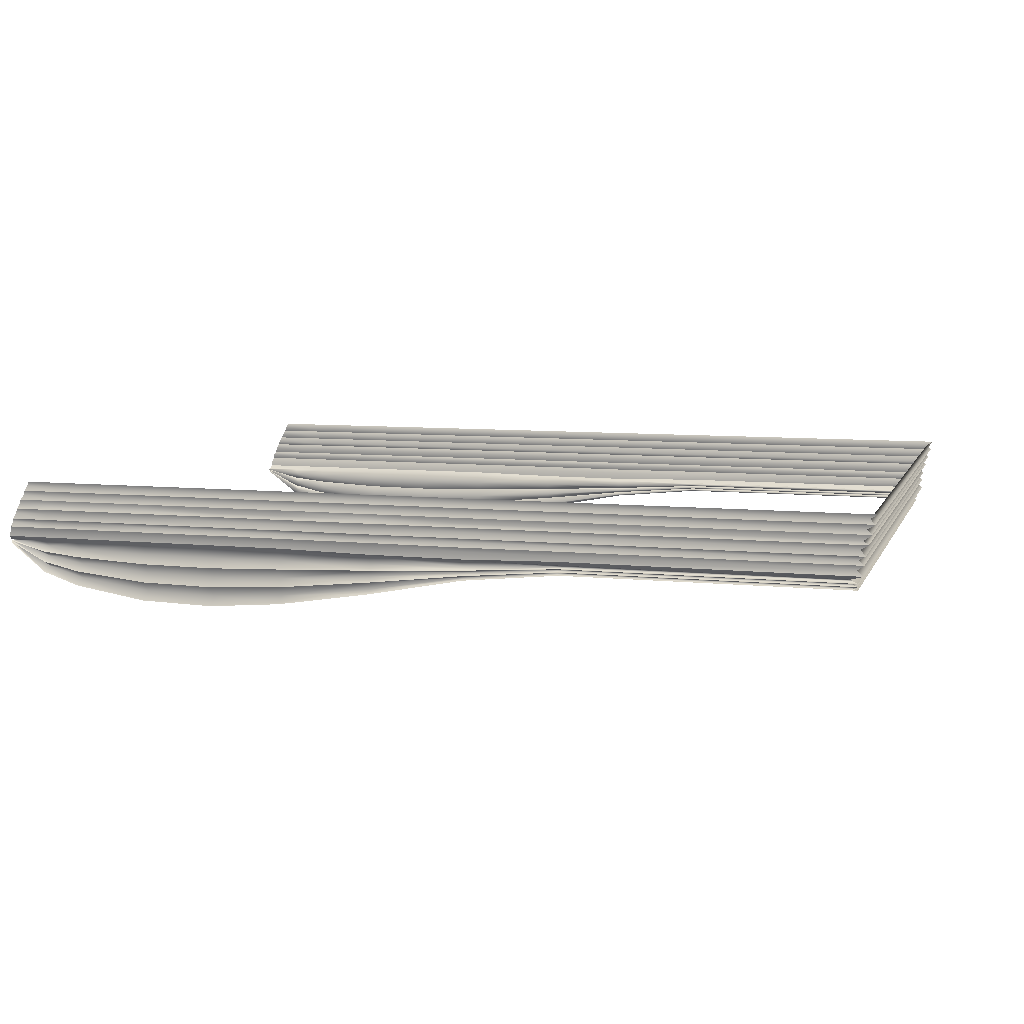
<metadata>
{"format":"obj","ext":"obj","renderer":"f3d","projection":"perspective","resolution":1024,"background":"white","views":[{"elev":7.9,"azim":16.4,"up":"+Z"}]}
</metadata>
<code>
o MeshBookFront_1_1_GeomSubset_0
v -0.2047 -0.1621 0.02052
v 0.2074 -0.1621 0.02052
v 0.2074 0.1621 0.02052
v -0.2092 -0.1621 0.01145
v 0.2052 0.1621 0.01145
v 0.2052 -0.1621 0.01145
v -0.2138 -0.1621 0.001857
v 0.2026 0.1621 0.001857
v 0.2026 -0.1621 0.001857
v 0.2041 -0.1613 0.01825
v -0.2058 -0.1613 0.01825
v 0.2041 0.1613 0.01825
v 0.2065 -0.1621 0.01598
v -0.2069 -0.1621 0.01598
v 0.2065 0.1621 0.01598
v 0.2029 -0.1613 0.01372
v -0.208 -0.1613 0.01372
v 0.2029 0.1613 0.01372
v 0.2014 -0.1613 0.008658
v -0.2106 -0.1613 0.008658
v 0.2014 0.1613 0.008658
v 0.2038 -0.1621 0.006917
v -0.2115 -0.1621 0.006917
v 0.2038 0.1621 0.006917
v 0.2003 -0.1613 0.00465
v -0.2125 -0.1613 0.00465
v 0.2003 0.1613 0.00465
v 0.1994 -0.1613 0.000116
v -0.2144 -0.1613 0.000116
v 0.1994 0.1613 0.000116
v 0.2021 -0.1621 -0.002151
v -0.2153 -0.1621 -0.002151
v 0.2021 0.1621 -0.002151
v 0.1991 -0.1613 -0.004418
v -0.216 -0.1613 -0.004418
v 0.1991 0.1613 -0.004418
v 0.202 0.1621 -0.006995
v 0.202 -0.1621 -0.006995
v -0.2165 -0.1612 -0.006995
v -0.06736 -0.1621 0.02052
v -0.06916 -0.1613 0.01825
v -0.06909 -0.1621 0.01598
v -0.07097 -0.1613 0.01372
v -0.07095 -0.1621 0.01145
v -0.0725 -0.1613 0.008658
v -0.07199 -0.1621 0.006917
v -0.07346 -0.1613 0.00465
v -0.07299 -0.1621 0.001857
v -0.07423 -0.1613 0.000116
v -0.07349 -0.1621 -0.002151
v -0.07466 -0.1613 -0.004418
v -0.07387 -0.1612 -0.006995
v 0.07 -0.1621 0.02052
v 0.06746 -0.1613 0.01825
v 0.06868 -0.1621 0.01598
v 0.06599 -0.1613 0.01372
v 0.06711 -0.1621 0.01145
v 0.06446 -0.1613 0.008658
v 0.06592 -0.1621 0.006917
v 0.06342 -0.1613 0.00465
v 0.06481 -0.1621 0.001857
v 0.06259 -0.1613 0.000116
v 0.06431 -0.1621 -0.002151
v 0.06222 -0.1613 -0.004418
v 0.06406 -0.1612 -0.006995
v 0.01808 -0.1612 -0.008015
v 0.0166 -0.1613 -0.004418
v 0.01837 -0.1621 -0.002324
v 0.01699 -0.1613 0.000101
v 0.01888 -0.1621 0.001857
v 0.01779 -0.1613 0.00465
v 0.01995 -0.1621 0.006917
v 0.01881 -0.1613 0.008658
v 0.02109 -0.1621 0.01145
v 0.02033 -0.1613 0.01372
v 0.02276 -0.1621 0.01598
v 0.02192 -0.1613 0.01825
v 0.02422 -0.1621 0.02052
v -0.02789 -0.1612 -0.007845
v -0.02903 -0.1613 -0.004418
v -0.02756 -0.1621 -0.002175
v -0.02862 -0.1613 0.000116
v -0.02706 -0.1621 0.001857
v -0.02784 -0.1613 0.00465
v -0.02602 -0.1621 0.006917
v -0.02684 -0.1613 0.008658
v -0.02493 -0.1621 0.01145
v -0.02532 -0.1613 0.01372
v -0.02317 -0.1621 0.01598
v -0.02362 -0.1613 0.01825
v -0.02157 -0.1621 0.02052
v -0.1095 -0.1612 -0.006995
v -0.11 -0.1613 -0.004418
v -0.1089 -0.1621 -0.002151
v -0.1093 -0.1613 0.000116
v -0.1082 -0.1621 0.001857
v -0.1082 -0.1613 0.00465
v -0.1069 -0.1621 0.006917
v -0.107 -0.1613 0.008658
v -0.1055 -0.1621 0.01145
v -0.1052 -0.1613 0.01372
v -0.1035 -0.1621 0.01598
v -0.1033 -0.1613 0.01825
v -0.1017 -0.1621 0.02052
v -0.1452 -0.1612 -0.006995
v -0.1453 -0.1613 -0.004418
v -0.1444 -0.1621 -0.002151
v -0.1443 -0.1613 0.000116
v -0.1434 -0.1621 0.001857
v -0.143 -0.1613 0.00465
v -0.1417 -0.1621 0.006917
v -0.1415 -0.1613 0.008658
v -0.1401 -0.1621 0.01145
v -0.1395 -0.1613 0.01372
v -0.138 -0.1621 0.01598
v -0.1375 -0.1613 0.01825
v -0.136 -0.1621 0.02052
v -0.1808 -0.1612 -0.006995
v -0.1806 -0.1613 -0.004418
v -0.1798 -0.1621 -0.002151
v -0.1794 -0.1613 0.000116
v -0.1786 -0.1621 0.001857
v -0.1778 -0.1613 0.00465
v -0.1766 -0.1621 0.006917
v -0.1761 -0.1613 0.008658
v -0.1747 -0.1621 0.01145
v -0.1737 -0.1613 0.01372
v -0.1724 -0.1621 0.01598
v -0.1716 -0.1613 0.01825
v -0.1704 -0.1621 0.02052
v 0.1994 0.1595 -0.01366
v 0.1994 -0.1595 -0.01366
v 0.06406 -0.1595 -0.01366
v -0.1808 -0.1595 -0.03048
v -0.2167 -0.1595 -0.01062
v -0.02789 -0.1595 -0.02698
v -0.07387 -0.1595 -0.03419
v 0.01808 -0.1595 -0.01823
v -0.1095 -0.1595 -0.03704
v -0.1452 -0.1595 -0.03614
v 0.1961 0.1595 -0.008904
v 0.1961 -0.1595 -0.008904
v 0.06406 -0.1595 -0.008904
v -0.2167 -0.1595 -0.008904
v -0.1808 -0.1595 -0.008904
v -0.07387 -0.1595 -0.008904
v -0.02789 -0.1595 -0.008904
v 0.01808 -0.1595 -0.008904
v -0.1095 -0.1595 -0.008904
v -0.1452 -0.1595 -0.008904
v -0.1988 -0.1595 -0.02451
v -0.1988 -0.1595 -0.008904
v -0.1986 -0.1612 -0.006995
v -0.1983 -0.1613 -0.004418
v -0.1975 -0.1621 -0.002151
v -0.1969 -0.1613 0.000116
v -0.1962 -0.1621 0.001857
v -0.1952 -0.1613 0.00465
v -0.194 -0.1621 0.006917
v -0.1933 -0.1613 0.008658
v -0.192 -0.1621 0.01145
v -0.1909 -0.1613 0.01372
v -0.1896 -0.1621 0.01598
v -0.1887 -0.1613 0.01825
v -0.1875 -0.1621 0.02052
v -0.1433 -0.1574 -0.03165
v -0.1082 -0.1574 -0.0324
v -0.07299 -0.1574 -0.03018
v -0.02763 -0.1574 -0.02495
v 0.01773 -0.1574 -0.01722
v 0.06309 -0.1574 -0.01291
v 0.1966 -0.1574 -0.01291
v 0.1966 0.1574 -0.01291
v -0.2167 -0.1574 -0.01038
v -0.1962 -0.1574 -0.02196
v -0.1785 -0.1574 -0.02694
v -0.1452 -0.1595 -0.02716
v -0.1095 -0.1595 -0.02776
v -0.07387 -0.1595 -0.02599
v -0.02789 -0.1595 -0.02141
v 0.01808 -0.1595 -0.01609
v 0.06406 -0.1595 -0.01217
v 0.1994 -0.1595 -0.01217
v 0.1994 0.1595 -0.01217
v -0.2167 -0.1595 -0.01014
v -0.1988 -0.1595 -0.0194
v -0.1808 -0.1595 -0.02339
v -0.1433 -0.1574 -0.02267
v -0.1082 -0.1574 -0.02312
v -0.07299 -0.1574 -0.02168
v -0.02763 -0.1574 -0.0187
v 0.01773 -0.1574 -0.01485
v 0.06309 -0.1574 -0.01143
v 0.1966 -0.1574 -0.01143
v 0.1966 0.1574 -0.01143
v -0.2167 -0.1574 -0.009909
v -0.1962 -0.1574 -0.01685
v -0.1785 -0.1574 -0.01984
v -0.1452 -0.1595 -0.01818
v -0.1095 -0.1595 -0.01848
v -0.07387 -0.1595 -0.01739
v -0.02789 -0.1595 -0.01576
v 0.01808 -0.1595 -0.01353
v 0.06406 -0.1595 -0.01069
v 0.1994 -0.1595 -0.01069
v 0.1994 0.1595 -0.01069
v -0.2167 -0.1595 -0.009672
v -0.1988 -0.1595 -0.0143
v -0.1808 -0.1595 -0.0163
v -0.1433 -0.1574 -0.01369
v -0.1082 -0.1574 -0.01384
v -0.07299 -0.1574 -0.0132
v -0.02763 -0.1574 -0.01274
v 0.01773 -0.1574 -0.01215
v 0.06309 -0.1574 -0.009943
v 0.1966 -0.1574 -0.009943
v 0.1966 0.1574 -0.009943
v -0.2167 -0.1574 -0.009436
v -0.1962 -0.1574 -0.01175
v -0.1785 -0.1574 -0.01275
v -0.2047 0.1621 0.02052
v -0.2092 0.1621 0.01145
v -0.2138 0.1621 0.001857
v -0.2058 0.1613 0.01825
v -0.2069 0.1621 0.01598
v -0.208 0.1613 0.01372
v -0.2106 0.1613 0.008658
v -0.2115 0.1621 0.006917
v -0.2125 0.1613 0.00465
v -0.2144 0.1613 0.000116
v -0.2153 0.1621 -0.002151
v -0.216 0.1613 -0.004418
v -0.2165 0.1612 -0.006995
v -0.06736 0.1621 0.02052
v -0.06916 0.1613 0.01825
v -0.06909 0.1621 0.01598
v -0.07097 0.1613 0.01372
v -0.07095 0.1621 0.01145
v -0.0725 0.1613 0.008658
v -0.07199 0.1621 0.006917
v -0.07346 0.1613 0.00465
v -0.07299 0.1621 0.001857
v -0.07423 0.1613 0.000116
v -0.07349 0.1621 -0.002151
v -0.07466 0.1613 -0.004418
v -0.07387 0.1612 -0.006995
v 0.07 0.1621 0.02052
v 0.06746 0.1613 0.01825
v 0.06868 0.1621 0.01598
v 0.06599 0.1613 0.01372
v 0.06711 0.1621 0.01145
v 0.06446 0.1613 0.008658
v 0.06592 0.1621 0.006917
v 0.06342 0.1613 0.00465
v 0.06481 0.1621 0.001857
v 0.06259 0.1613 0.000116
v 0.06431 0.1621 -0.002151
v 0.06222 0.1613 -0.004418
v 0.06406 0.1612 -0.006995
v 0.01808 0.1612 -0.008015
v 0.0166 0.1613 -0.004418
v 0.01837 0.1621 -0.002324
v 0.01699 0.1613 0.000101
v 0.01888 0.1621 0.001857
v 0.01779 0.1613 0.00465
v 0.01995 0.1621 0.006917
v 0.01881 0.1613 0.008658
v 0.02109 0.1621 0.01145
v 0.02033 0.1613 0.01372
v 0.02276 0.1621 0.01598
v 0.02192 0.1613 0.01825
v 0.02422 0.1621 0.02052
v -0.02789 0.1612 -0.007845
v -0.02903 0.1613 -0.004418
v -0.02756 0.1621 -0.002175
v -0.02862 0.1613 0.000116
v -0.02706 0.1621 0.001857
v -0.02784 0.1613 0.00465
v -0.02602 0.1621 0.006917
v -0.02684 0.1613 0.008658
v -0.02493 0.1621 0.01145
v -0.02532 0.1613 0.01372
v -0.02317 0.1621 0.01598
v -0.02362 0.1613 0.01825
v -0.02157 0.1621 0.02052
v -0.1095 0.1612 -0.006995
v -0.11 0.1613 -0.004418
v -0.1089 0.1621 -0.002151
v -0.1093 0.1613 0.000116
v -0.1082 0.1621 0.001857
v -0.1082 0.1613 0.00465
v -0.1069 0.1621 0.006917
v -0.107 0.1613 0.008658
v -0.1055 0.1621 0.01145
v -0.1052 0.1613 0.01372
v -0.1035 0.1621 0.01598
v -0.1033 0.1613 0.01825
v -0.1017 0.1621 0.02052
v -0.1452 0.1612 -0.006995
v -0.1453 0.1613 -0.004418
v -0.1444 0.1621 -0.002151
v -0.1443 0.1613 0.000116
v -0.1434 0.1621 0.001857
v -0.143 0.1613 0.00465
v -0.1417 0.1621 0.006917
v -0.1415 0.1613 0.008658
v -0.1401 0.1621 0.01145
v -0.1395 0.1613 0.01372
v -0.138 0.1621 0.01598
v -0.1375 0.1613 0.01825
v -0.136 0.1621 0.02052
v -0.1808 0.1612 -0.006995
v -0.1806 0.1613 -0.004418
v -0.1798 0.1621 -0.002151
v -0.1794 0.1613 0.000116
v -0.1786 0.1621 0.001857
v -0.1778 0.1613 0.00465
v -0.1766 0.1621 0.006917
v -0.1761 0.1613 0.008658
v -0.1747 0.1621 0.01145
v -0.1737 0.1613 0.01372
v -0.1724 0.1621 0.01598
v -0.1716 0.1613 0.01825
v -0.1704 0.1621 0.02052
v 0.06406 0.1595 -0.01366
v -0.1808 0.1595 -0.03048
v -0.2167 0.1595 -0.01062
v -0.02789 0.1595 -0.02698
v -0.07387 0.1595 -0.03419
v 0.01808 0.1595 -0.01823
v -0.1095 0.1595 -0.03704
v -0.1452 0.1595 -0.03614
v 0.06406 0.1595 -0.008904
v -0.2167 0.1595 -0.008904
v -0.1808 0.1595 -0.008904
v -0.07387 0.1595 -0.008904
v -0.02789 0.1595 -0.008904
v 0.01808 0.1595 -0.008904
v -0.1095 0.1595 -0.008904
v -0.1452 0.1595 -0.008904
v -0.1988 0.1595 -0.02451
v -0.1988 0.1595 -0.008904
v -0.1986 0.1612 -0.006995
v -0.1983 0.1613 -0.004418
v -0.1975 0.1621 -0.002151
v -0.1969 0.1613 0.000116
v -0.1962 0.1621 0.001857
v -0.1952 0.1613 0.00465
v -0.194 0.1621 0.006917
v -0.1933 0.1613 0.008658
v -0.192 0.1621 0.01145
v -0.1909 0.1613 0.01372
v -0.1896 0.1621 0.01598
v -0.1887 0.1613 0.01825
v -0.1875 0.1621 0.02052
v -0.1433 0.1574 -0.03165
v -0.1082 0.1574 -0.0324
v -0.07299 0.1574 -0.03018
v -0.02763 0.1574 -0.02495
v 0.01773 0.1574 -0.01722
v 0.06309 0.1574 -0.01291
v -0.2167 0.1574 -0.01038
v -0.1962 0.1574 -0.02196
v -0.1785 0.1574 -0.02694
v -0.1452 0.1595 -0.02716
v -0.1095 0.1595 -0.02776
v -0.07387 0.1595 -0.02599
v -0.02789 0.1595 -0.02141
v 0.01808 0.1595 -0.01609
v 0.06406 0.1595 -0.01217
v -0.2167 0.1595 -0.01014
v -0.1988 0.1595 -0.0194
v -0.1808 0.1595 -0.02339
v -0.1433 0.1574 -0.02267
v -0.1082 0.1574 -0.02312
v -0.07299 0.1574 -0.02168
v -0.02763 0.1574 -0.0187
v 0.01773 0.1574 -0.01485
v 0.06309 0.1574 -0.01143
v 0.1966 0.1574 -0.01143
v -0.2167 0.1574 -0.009909
v -0.1962 0.1574 -0.01685
v -0.1785 0.1574 -0.01984
v -0.1452 0.1595 -0.01818
v -0.1095 0.1595 -0.01848
v -0.07387 0.1595 -0.01739
v -0.02789 0.1595 -0.01576
v 0.01808 0.1595 -0.01353
v 0.06406 0.1595 -0.01069
v -0.2167 0.1595 -0.009672
v -0.1988 0.1595 -0.0143
v -0.1808 0.1595 -0.0163
v -0.1433 0.1574 -0.01369
v -0.1082 0.1574 -0.01384
v -0.07299 0.1574 -0.0132
v -0.02763 0.1574 -0.01274
v 0.01773 0.1574 -0.01215
v 0.06309 0.1574 -0.009943
v -0.2167 0.1574 -0.009436
v -0.1962 0.1574 -0.01175
v -0.1785 0.1574 -0.01275
f 5 16 6
f 57 16 56
f 8 25 9
f 61 25 60
f 37 34 38
f 65 34 64
f 10 53 54
f 12 2 10
f 55 10 54
f 15 10 13
f 16 55 56
f 18 13 16
f 19 57 58
f 21 6 19
f 59 19 58
f 24 19 22
f 25 59 60
f 27 22 25
f 28 61 62
f 30 9 28
f 63 28 62
f 33 28 31
f 34 63 64
f 34 33 31
f 164 1 11
f 163 11 14
f 162 14 17
f 161 17 4
f 160 4 20
f 159 20 23
f 158 23 26
f 157 26 7
f 156 7 29
f 155 29 32
f 154 32 35
f 153 35 39
f 90 40 41
f 42 90 41
f 88 42 43
f 44 88 43
f 86 44 45
f 46 86 45
f 84 46 47
f 48 84 47
f 82 48 49
f 50 82 49
f 80 50 51
f 52 80 51
f 66 64 67
f 68 64 63
f 68 62 69
f 70 62 61
f 70 60 71
f 72 60 59
f 72 58 73
f 74 58 57
f 74 56 75
f 76 56 55
f 76 54 77
f 78 54 53
f 79 67 80
f 81 67 68
f 81 69 82
f 83 69 70
f 83 71 84
f 85 71 72
f 85 73 86
f 87 73 74
f 87 75 88
f 89 75 76
f 89 77 90
f 91 77 78
f 92 51 93
f 94 51 50
f 94 49 95
f 96 49 48
f 96 47 97
f 98 47 46
f 98 45 99
f 100 45 44
f 101 44 43
f 102 43 42
f 103 42 41
f 104 41 40
f 105 93 106
f 107 93 94
f 107 95 108
f 109 95 96
f 110 96 97
f 111 97 98
f 112 98 99
f 113 99 100
f 114 100 101
f 115 101 102
f 116 102 103
f 117 103 104
f 119 105 106
f 120 106 107
f 121 107 108
f 122 108 109
f 123 109 110
f 124 110 111
f 125 111 112
f 126 112 113
f 127 113 114
f 128 114 115
f 129 115 116
f 130 116 117
f 142 217 141
f 143 216 142
f 152 218 219
f 147 212 213
f 148 215 143
f 147 214 148
f 146 211 212
f 149 210 211
f 150 220 210
f 38 141 37
f 65 142 38
f 39 152 153
f 79 146 147
f 66 143 65
f 66 147 148
f 92 146 52
f 105 149 92
f 118 150 105
f 145 219 220
f 153 145 118
f 154 118 119
f 155 119 120
f 156 120 121
f 157 121 122
f 158 122 123
f 159 123 124
f 160 124 125
f 161 125 126
f 162 126 127
f 163 127 128
f 164 128 129
f 165 129 130
f 166 139 167
f 167 137 168
f 168 136 169
f 169 138 170
f 171 138 133
f 172 133 132
f 172 131 173
f 174 151 175
f 175 134 176
f 176 140 166
f 178 166 167
f 179 167 168
f 180 168 169
f 180 170 181
f 181 171 182
f 182 172 183
f 183 173 184
f 186 174 175
f 187 175 176
f 177 176 166
f 188 178 189
f 189 179 190
f 190 180 191
f 191 181 192
f 193 181 182
f 194 182 183
f 194 184 195
f 196 186 197
f 197 187 198
f 198 177 188
f 200 188 189
f 201 189 190
f 202 190 191
f 202 192 203
f 203 193 204
f 204 194 205
f 205 195 206
f 208 196 197
f 209 197 198
f 199 198 188
f 210 200 211
f 211 201 212
f 212 202 213
f 213 203 214
f 215 203 204
f 216 204 205
f 216 206 217
f 218 208 219
f 219 209 220
f 220 199 210
f 251 18 5
f 255 27 8
f 259 36 37
f 247 12 248
f 249 12 15
f 249 18 250
f 251 21 252
f 253 21 24
f 253 27 254
f 255 30 256
f 257 30 33
f 257 36 258
f 221 354 224
f 224 353 225
f 225 352 226
f 226 351 222
f 222 350 227
f 227 349 228
f 228 348 229
f 229 347 223
f 223 346 230
f 230 345 231
f 231 344 232
f 232 343 233
f 234 284 235
f 236 284 283
f 236 282 237
f 238 282 281
f 238 280 239
f 240 280 279
f 240 278 241
f 242 278 277
f 242 276 243
f 244 276 275
f 244 274 245
f 246 274 273
f 258 260 261
f 262 258 261
f 256 262 263
f 264 256 263
f 254 264 265
f 266 254 265
f 252 266 267
f 268 252 267
f 250 268 269
f 270 250 269
f 248 270 271
f 272 248 271
f 261 273 274
f 275 261 274
f 263 275 276
f 277 263 276
f 265 277 278
f 279 265 278
f 267 279 280
f 281 267 280
f 269 281 282
f 283 269 282
f 271 283 284
f 285 271 284
f 245 286 287
f 288 245 287
f 243 288 289
f 290 243 289
f 241 290 291
f 292 241 291
f 239 292 293
f 294 239 293
f 295 238 294
f 296 237 295
f 297 236 296
f 298 235 297
f 287 299 300
f 301 287 300
f 289 301 302
f 303 289 302
f 304 290 303
f 305 291 304
f 306 292 305
f 307 293 306
f 308 294 307
f 309 295 308
f 310 296 309
f 311 297 310
f 313 299 312
f 314 300 313
f 315 301 314
f 316 302 315
f 317 303 316
f 318 304 317
f 319 305 318
f 320 306 319
f 321 307 320
f 322 308 321
f 323 309 322
f 324 310 323
f 217 333 141
f 342 399 334
f 337 395 336
f 398 338 333
f 397 337 338
f 336 394 339
f 339 393 340
f 340 401 335
f 141 259 37
f 342 233 343
f 273 336 246
f 333 260 259
f 260 337 273
f 336 286 246
f 339 299 286
f 340 312 299
f 335 400 342
f 335 343 312
f 344 312 343
f 345 313 344
f 346 314 345
f 347 315 346
f 348 316 347
f 349 317 348
f 350 318 349
f 351 319 350
f 352 320 351
f 353 321 352
f 354 322 353
f 355 323 354
f 331 356 357
f 329 357 358
f 328 358 359
f 330 359 360
f 361 330 360
f 173 325 361
f 341 362 363
f 326 363 364
f 332 364 356
f 366 356 365
f 367 357 366
f 368 358 367
f 360 368 369
f 361 369 370
f 173 370 184
f 372 362 371
f 373 363 372
f 365 364 373
f 366 374 375
f 367 375 376
f 368 376 377
f 369 377 378
f 379 369 378
f 380 370 379
f 372 381 382
f 373 382 383
f 365 383 374
f 385 374 384
f 386 375 385
f 387 376 386
f 378 387 388
f 379 388 389
f 380 389 206
f 391 381 390
f 392 382 391
f 384 383 392
f 385 393 394
f 386 394 395
f 387 395 396
f 388 396 397
f 398 388 397
f 217 389 398
f 391 399 400
f 392 400 401
f 384 401 393
f 5 18 16
f 57 6 16
f 8 27 25
f 61 9 25
f 37 36 34
f 65 38 34
f 10 2 53
f 12 3 2
f 55 13 10
f 15 12 10
f 16 13 55
f 18 15 13
f 19 6 57
f 21 5 6
f 59 22 19
f 24 21 19
f 25 22 59
f 27 24 22
f 28 9 61
f 30 8 9
f 63 31 28
f 33 30 28
f 34 31 63
f 34 36 33
f 164 165 1
f 163 164 11
f 162 163 14
f 161 162 17
f 160 161 4
f 159 160 20
f 158 159 23
f 157 158 26
f 156 157 7
f 155 156 29
f 154 155 32
f 153 154 35
f 90 91 40
f 42 89 90
f 88 89 42
f 44 87 88
f 86 87 44
f 46 85 86
f 84 85 46
f 48 83 84
f 82 83 48
f 50 81 82
f 80 81 50
f 52 79 80
f 66 65 64
f 68 67 64
f 68 63 62
f 70 69 62
f 70 61 60
f 72 71 60
f 72 59 58
f 74 73 58
f 74 57 56
f 76 75 56
f 76 55 54
f 78 77 54
f 79 66 67
f 81 80 67
f 81 68 69
f 83 82 69
f 83 70 71
f 85 84 71
f 85 72 73
f 87 86 73
f 87 74 75
f 89 88 75
f 89 76 77
f 91 90 77
f 92 52 51
f 94 93 51
f 94 50 49
f 96 95 49
f 96 48 47
f 98 97 47
f 98 46 45
f 100 99 45
f 101 100 44
f 102 101 43
f 103 102 42
f 104 103 41
f 105 92 93
f 107 106 93
f 107 94 95
f 109 108 95
f 110 109 96
f 111 110 97
f 112 111 98
f 113 112 99
f 114 113 100
f 115 114 101
f 116 115 102
f 117 116 103
f 119 118 105
f 120 119 106
f 121 120 107
f 122 121 108
f 123 122 109
f 124 123 110
f 125 124 111
f 126 125 112
f 127 126 113
f 128 127 114
f 129 128 115
f 130 129 116
f 142 216 217
f 143 215 216
f 152 144 218
f 147 146 212
f 148 214 215
f 147 213 214
f 146 149 211
f 149 150 210
f 150 145 220
f 38 142 141
f 65 143 142
f 39 144 152
f 79 52 146
f 66 148 143
f 66 79 147
f 92 149 146
f 105 150 149
f 118 145 150
f 145 152 219
f 153 152 145
f 154 153 118
f 155 154 119
f 156 155 120
f 157 156 121
f 158 157 122
f 159 158 123
f 160 159 124
f 161 160 125
f 162 161 126
f 163 162 127
f 164 163 128
f 165 164 129
f 166 140 139
f 167 139 137
f 168 137 136
f 169 136 138
f 171 170 138
f 172 171 133
f 172 132 131
f 174 135 151
f 175 151 134
f 176 134 140
f 178 177 166
f 179 178 167
f 180 179 168
f 180 169 170
f 181 170 171
f 182 171 172
f 183 172 173
f 186 185 174
f 187 186 175
f 177 187 176
f 188 177 178
f 189 178 179
f 190 179 180
f 191 180 181
f 193 192 181
f 194 193 182
f 194 183 184
f 196 185 186
f 197 186 187
f 198 187 177
f 200 199 188
f 201 200 189
f 202 201 190
f 202 191 192
f 203 192 193
f 204 193 194
f 205 194 195
f 208 207 196
f 209 208 197
f 199 209 198
f 210 199 200
f 211 200 201
f 212 201 202
f 213 202 203
f 215 214 203
f 216 215 204
f 216 205 206
f 218 207 208
f 219 208 209
f 220 209 199
f 251 250 18
f 255 254 27
f 259 258 36
f 247 3 12
f 249 248 12
f 249 15 18
f 251 5 21
f 253 252 21
f 253 24 27
f 255 8 30
f 257 256 30
f 257 33 36
f 221 355 354
f 224 354 353
f 225 353 352
f 226 352 351
f 222 351 350
f 227 350 349
f 228 349 348
f 229 348 347
f 223 347 346
f 230 346 345
f 231 345 344
f 232 344 343
f 234 285 284
f 236 235 284
f 236 283 282
f 238 237 282
f 238 281 280
f 240 239 280
f 240 279 278
f 242 241 278
f 242 277 276
f 244 243 276
f 244 275 274
f 246 245 274
f 258 259 260
f 262 257 258
f 256 257 262
f 264 255 256
f 254 255 264
f 266 253 254
f 252 253 266
f 268 251 252
f 250 251 268
f 270 249 250
f 248 249 270
f 272 247 248
f 261 260 273
f 275 262 261
f 263 262 275
f 277 264 263
f 265 264 277
f 279 266 265
f 267 266 279
f 281 268 267
f 269 268 281
f 283 270 269
f 271 270 283
f 285 272 271
f 245 246 286
f 288 244 245
f 243 244 288
f 290 242 243
f 241 242 290
f 292 240 241
f 239 240 292
f 294 238 239
f 295 237 238
f 296 236 237
f 297 235 236
f 298 234 235
f 287 286 299
f 301 288 287
f 289 288 301
f 303 290 289
f 304 291 290
f 305 292 291
f 306 293 292
f 307 294 293
f 308 295 294
f 309 296 295
f 310 297 296
f 311 298 297
f 313 300 299
f 314 301 300
f 315 302 301
f 316 303 302
f 317 304 303
f 318 305 304
f 319 306 305
f 320 307 306
f 321 308 307
f 322 309 308
f 323 310 309
f 324 311 310
f 217 398 333
f 342 400 399
f 337 396 395
f 398 397 338
f 397 396 337
f 336 395 394
f 339 394 393
f 340 393 401
f 141 333 259
f 342 334 233
f 273 337 336
f 333 338 260
f 260 338 337
f 336 339 286
f 339 340 299
f 340 335 312
f 335 401 400
f 335 342 343
f 344 313 312
f 345 314 313
f 346 315 314
f 347 316 315
f 348 317 316
f 349 318 317
f 350 319 318
f 351 320 319
f 352 321 320
f 353 322 321
f 354 323 322
f 355 324 323
f 331 332 356
f 329 331 357
f 328 329 358
f 330 328 359
f 361 325 330
f 173 131 325
f 341 327 362
f 326 341 363
f 332 326 364
f 366 357 356
f 367 358 357
f 368 359 358
f 360 359 368
f 361 360 369
f 173 361 370
f 372 363 362
f 373 364 363
f 365 356 364
f 366 365 374
f 367 366 375
f 368 367 376
f 369 368 377
f 379 370 369
f 380 184 370
f 372 371 381
f 373 372 382
f 365 373 383
f 385 375 374
f 386 376 375
f 387 377 376
f 378 377 387
f 379 378 388
f 380 379 389
f 391 382 381
f 392 383 382
f 384 374 383
f 385 384 393
f 386 385 394
f 387 386 395
f 388 387 396
f 398 389 388
f 217 206 389
f 391 390 399
f 392 391 400
f 384 392 401

</code>
